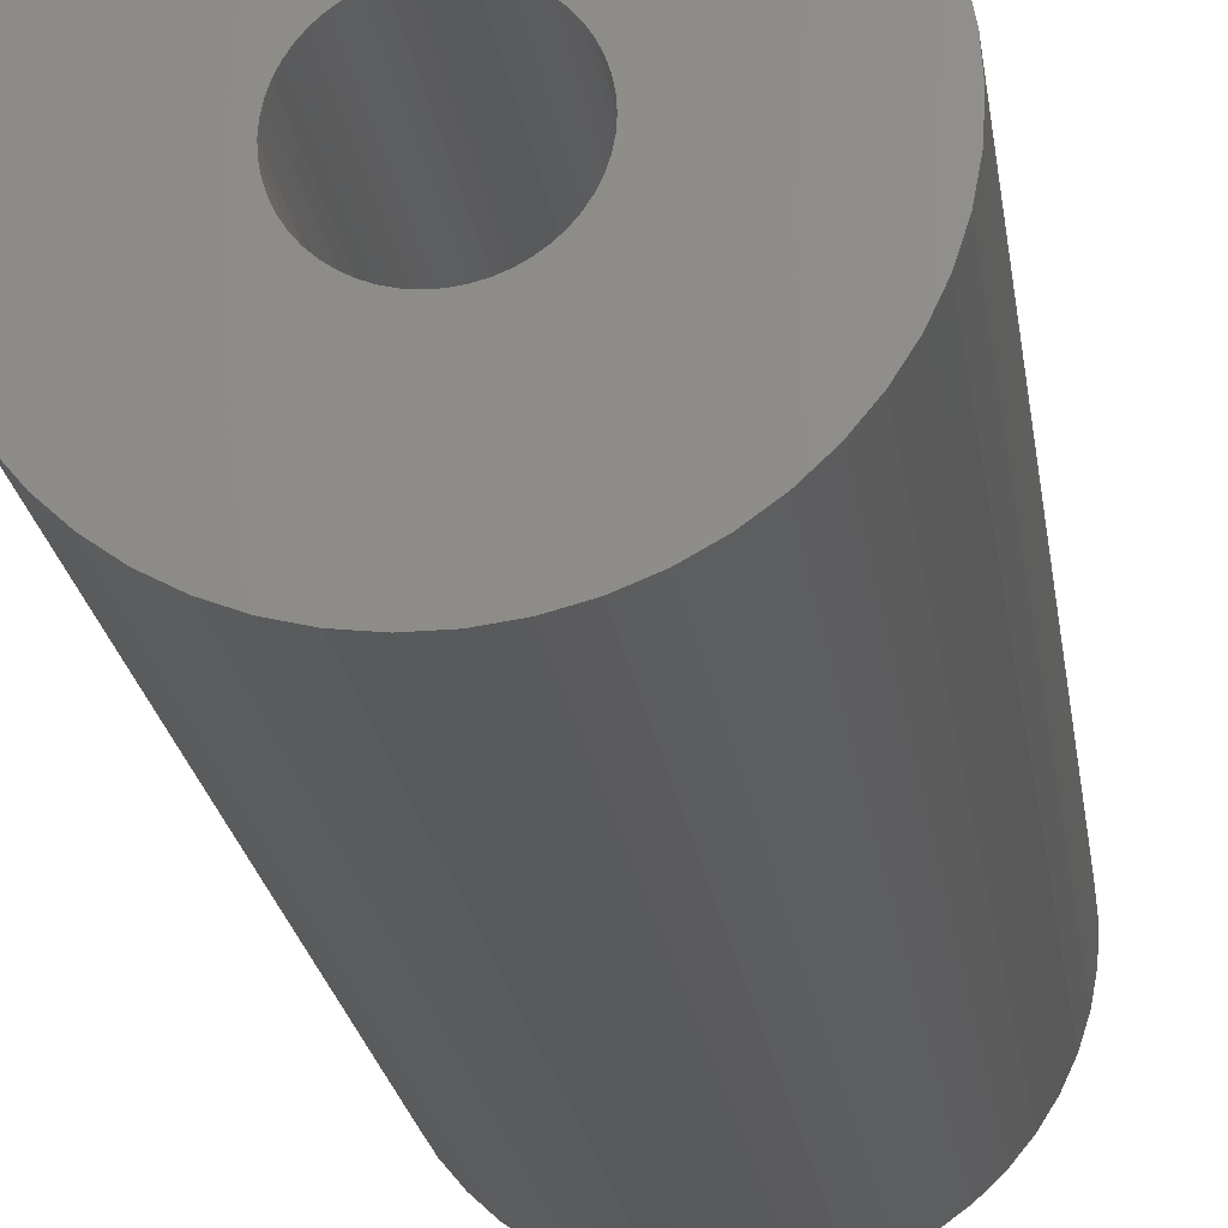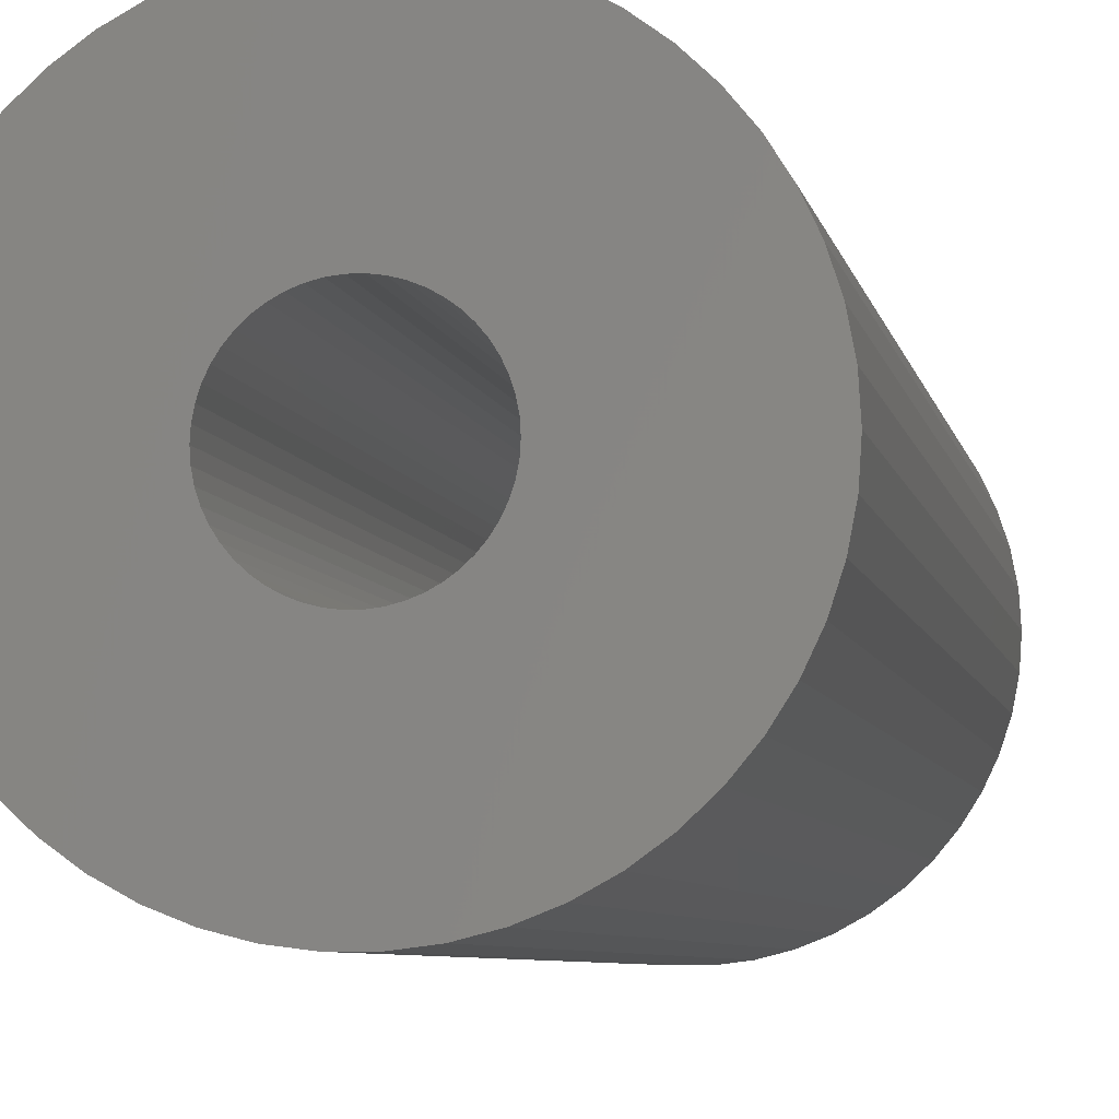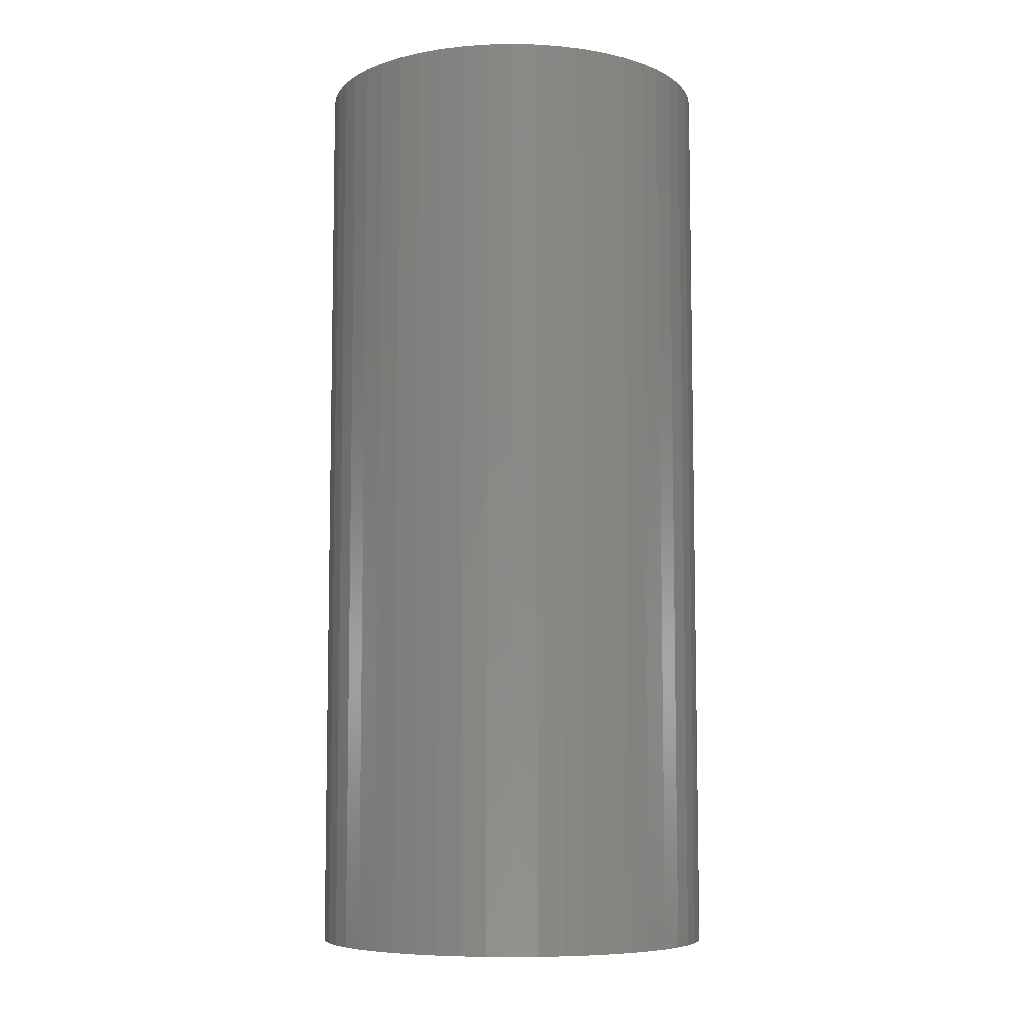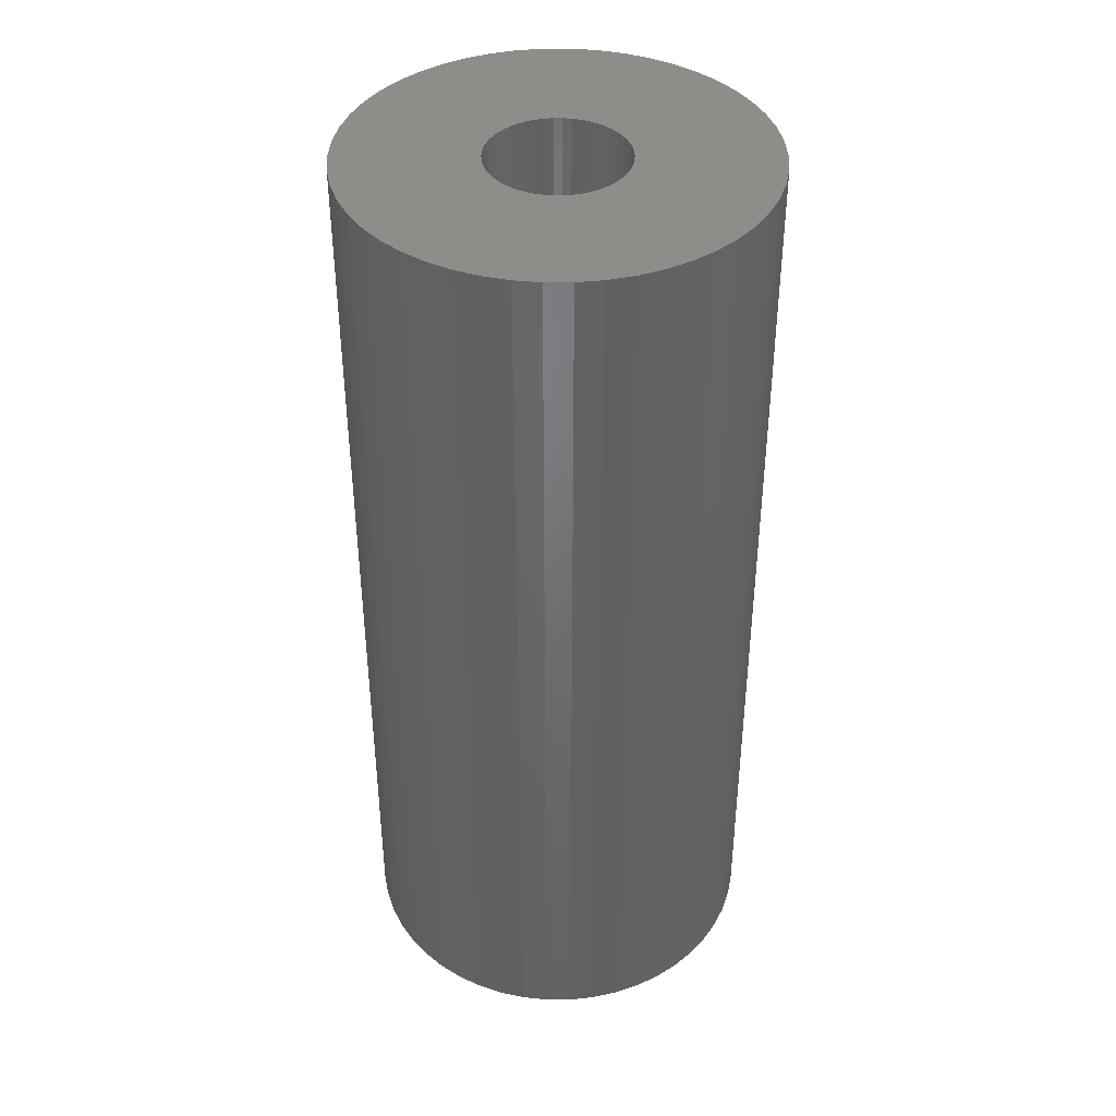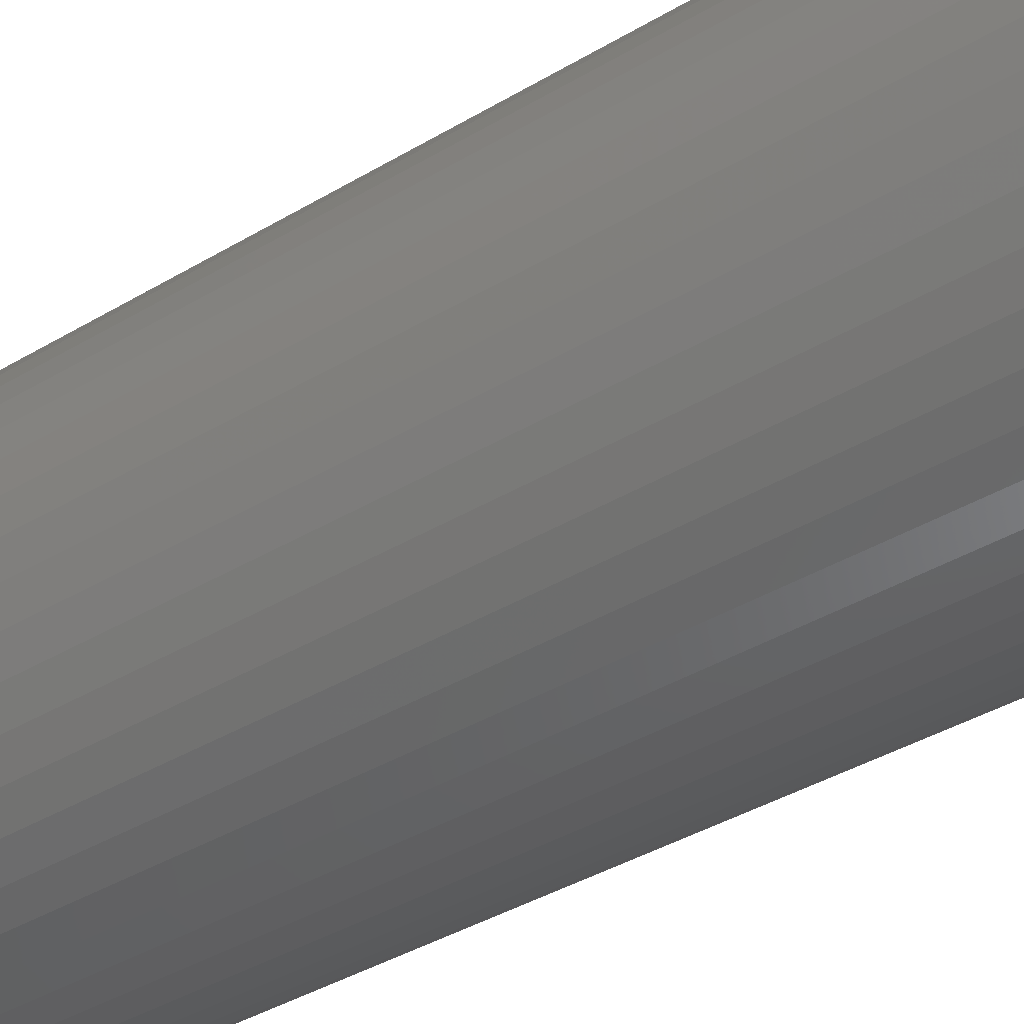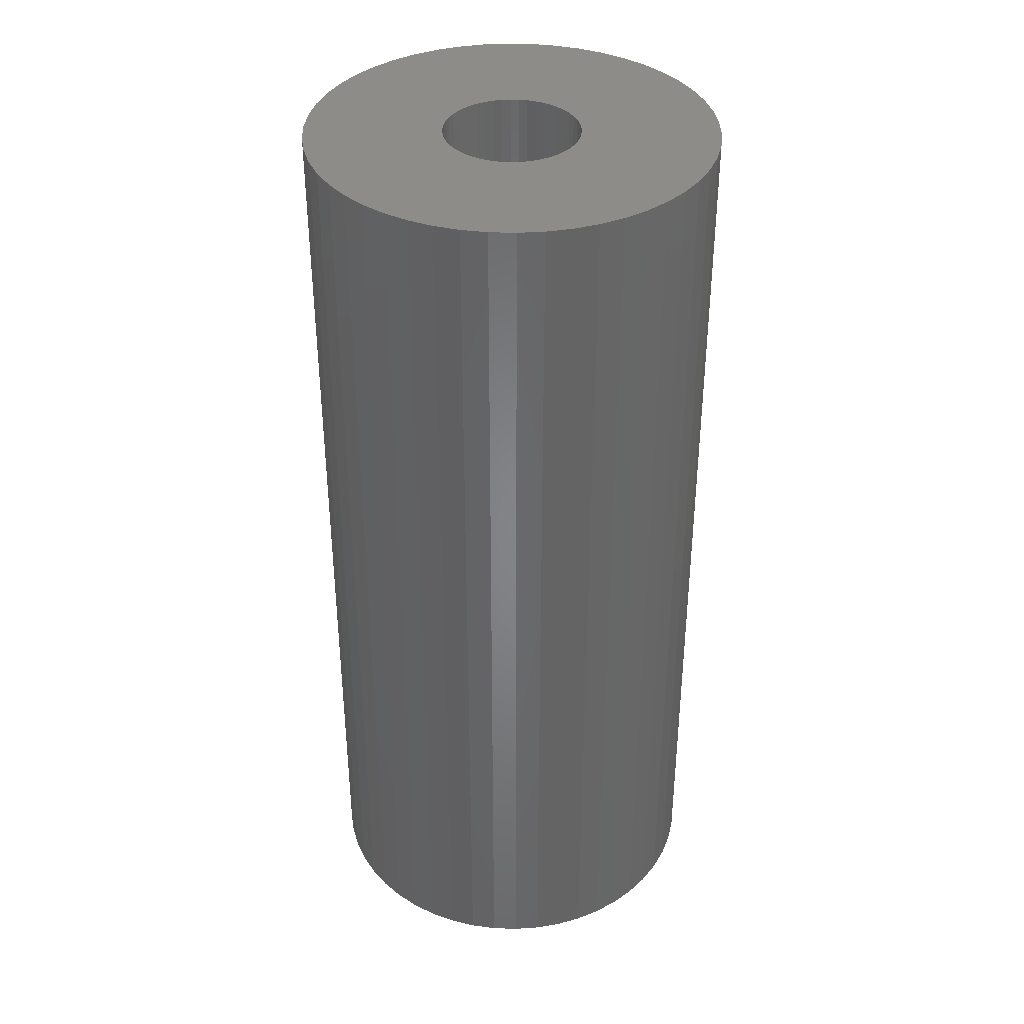
<metadata>
{"format":"stl","ext":"stl","renderer":"f3d","projection":"perspective","resolution":1024,"background":"white","views":[{"elev":-23.0,"azim":-171.9,"up":"+Y"},{"elev":-5.9,"azim":-169.9,"up":"+Y"},{"elev":-7.4,"azim":162.0,"up":"+Z"},{"elev":40.7,"azim":-158.5,"up":"+Z"},{"elev":-39.6,"azim":-53.4,"up":"+Y"},{"elev":37.5,"azim":24.0,"up":"+Z"}]}
</metadata>
<code>
# stl→obj: 200 verts, 400 faces
v 15 0 34.5
v 14.88 1.88 -34.5
v 14.88 1.88 34.5
v 15 0 -34.5
v -15 0 -34.5
v -14.88 1.88 34.5
v -14.88 1.88 -34.5
v -15 0 34.5
v 0.9419 14.97 -34.5
v -0.9419 14.97 34.5
v 0.9419 14.97 34.5
v -0.9419 14.97 -34.5
v -0.9419 -14.97 -34.5
v 0.9419 -14.97 34.5
v -0.9419 -14.97 34.5
v 0.9419 -14.97 -34.5
v 10.93 10.27 -34.5
v 9.561 11.56 34.5
v 10.93 10.27 34.5
v 9.561 11.56 -34.5
v -9.561 11.56 -34.5
v -10.93 10.27 34.5
v -9.561 11.56 34.5
v -10.93 10.27 -34.5
v -4.635 14.27 -34.5
v -6.387 13.57 34.5
v -4.635 14.27 34.5
v -6.387 13.57 -34.5
v 13.95 -5.522 34.5
v 14.53 -3.73 -34.5
v 14.53 -3.73 34.5
v 13.95 -5.522 -34.5
v 13.95 5.522 34.5
v 13.14 7.226 -34.5
v 13.14 7.226 34.5
v 13.95 5.522 -34.5
v 12.14 8.817 -34.5
v 12.14 8.817 34.5
v 6.387 13.57 -34.5
v 4.635 14.27 34.5
v 6.387 13.57 34.5
v 4.635 14.27 -34.5
v 8.037 12.66 -34.5
v 8.037 12.66 34.5
v -13.95 5.522 -34.5
v -13.14 7.226 34.5
v -13.14 7.226 -34.5
v -13.95 5.522 34.5
v -14.53 3.73 -34.5
v -14.53 3.73 34.5
v -2.811 14.73 -34.5
v -2.811 14.73 34.5
v 14.53 3.73 34.5
v 14.53 3.73 -34.5
v 2.811 14.73 34.5
v 2.811 14.73 -34.5
v -12.14 8.817 34.5
v -12.14 8.817 -34.5
v 5 0 34.5
v 4.961 0.6267 34.5
v 14.88 -1.88 34.5
v 4.843 1.243 34.5
v 4.961 -0.6267 34.5
v 4.649 1.841 34.5
v 4.382 2.409 34.5
v 4.843 -1.243 34.5
v 4.045 2.939 34.5
v 3.645 3.423 34.5
v 4.649 -1.841 34.5
v 3.187 3.853 34.5
v 13.14 -7.226 34.5
v 2.679 4.222 34.5
v 4.382 -2.409 34.5
v 12.14 -8.817 34.5
v 2.129 4.524 34.5
v 1.545 4.755 34.5
v 0.9369 4.911 34.5
v 0.314 4.99 34.5
v -0.314 4.99 34.5
v -0.9369 4.911 34.5
v -1.545 4.755 34.5
v -2.129 4.524 34.5
v -2.679 4.222 34.5
v -8.037 12.66 34.5
v -3.187 3.853 34.5
v -3.645 3.423 34.5
v -4.045 2.939 34.5
v -4.382 2.409 34.5
v 4.045 -2.939 34.5
v 10.93 -10.27 34.5
v 3.645 -3.423 34.5
v 9.561 -11.56 34.5
v 3.187 -3.853 34.5
v 8.037 -12.66 34.5
v 2.679 -4.222 34.5
v 6.387 -13.57 34.5
v 2.129 -4.524 34.5
v 4.635 -14.27 34.5
v 1.545 -4.755 34.5
v 2.811 -14.73 34.5
v 0.9369 -4.911 34.5
v 0.314 -4.99 34.5
v -0.314 -4.99 34.5
v -0.9369 -4.911 34.5
v -2.811 -14.73 34.5
v -1.545 -4.755 34.5
v -4.635 -14.27 34.5
v -2.129 -4.524 34.5
v -6.387 -13.57 34.5
v -2.679 -4.222 34.5
v -8.037 -12.66 34.5
v -3.187 -3.853 34.5
v -9.561 -11.56 34.5
v -3.645 -3.423 34.5
v -10.93 -10.27 34.5
v -4.045 -2.939 34.5
v -12.14 -8.817 34.5
v -4.382 -2.409 34.5
v -13.14 -7.226 34.5
v -4.649 -1.841 34.5
v -13.95 -5.522 34.5
v -4.843 -1.243 34.5
v -14.53 -3.73 34.5
v -4.961 -0.6267 34.5
v -14.88 -1.88 34.5
v -5 0 34.5
v -4.649 1.841 34.5
v -4.843 1.243 34.5
v -4.961 0.6267 34.5
v -8.037 12.66 -34.5
v 14.88 -1.88 -34.5
v 12.14 -8.817 -34.5
v 10.93 -10.27 -34.5
v 13.14 -7.226 -34.5
v 5 0 -34.5
v 4.961 -0.6267 -34.5
v 4.843 -1.243 -34.5
v 4.961 0.6267 -34.5
v 4.649 -1.841 -34.5
v 4.382 -2.409 -34.5
v 4.843 1.243 -34.5
v 4.045 -2.939 -34.5
v 3.645 -3.423 -34.5
v 9.561 -11.56 -34.5
v 4.649 1.841 -34.5
v 3.187 -3.853 -34.5
v 8.037 -12.66 -34.5
v 2.679 -4.222 -34.5
v 6.387 -13.57 -34.5
v 4.382 2.409 -34.5
v 2.129 -4.524 -34.5
v 4.635 -14.27 -34.5
v 1.545 -4.755 -34.5
v 2.811 -14.73 -34.5
v 0.9369 -4.911 -34.5
v 0.314 -4.99 -34.5
v -0.314 -4.99 -34.5
v -0.9369 -4.911 -34.5
v -2.811 -14.73 -34.5
v -1.545 -4.755 -34.5
v -4.635 -14.27 -34.5
v -2.129 -4.524 -34.5
v -6.387 -13.57 -34.5
v -2.679 -4.222 -34.5
v -8.037 -12.66 -34.5
v -3.187 -3.853 -34.5
v -9.561 -11.56 -34.5
v -3.645 -3.423 -34.5
v -10.93 -10.27 -34.5
v -4.045 -2.939 -34.5
v -12.14 -8.817 -34.5
v -4.382 -2.409 -34.5
v 4.045 2.939 -34.5
v 3.645 3.423 -34.5
v 3.187 3.853 -34.5
v 2.679 4.222 -34.5
v 2.129 4.524 -34.5
v 1.545 4.755 -34.5
v 0.9369 4.911 -34.5
v 0.314 4.99 -34.5
v -0.314 4.99 -34.5
v -0.9369 4.911 -34.5
v -1.545 4.755 -34.5
v -2.129 4.524 -34.5
v -2.679 4.222 -34.5
v -3.187 3.853 -34.5
v -3.645 3.423 -34.5
v -4.045 2.939 -34.5
v -4.382 2.409 -34.5
v -4.649 1.841 -34.5
v -4.843 1.243 -34.5
v -4.961 0.6267 -34.5
v -5 0 -34.5
v -13.14 -7.226 -34.5
v -4.649 -1.841 -34.5
v -13.95 -5.522 -34.5
v -4.843 -1.243 -34.5
v -14.53 -3.73 -34.5
v -4.961 -0.6267 -34.5
v -14.88 -1.88 -34.5
f 1 2 3
f 2 1 4
f 5 6 7
f 6 5 8
f 9 10 11
f 10 9 12
f 13 14 15
f 14 13 16
f 17 18 19
f 18 17 20
f 21 22 23
f 22 21 24
f 25 26 27
f 26 25 28
f 29 30 31
f 30 29 32
f 33 34 35
f 34 33 36
f 35 37 38
f 37 35 34
f 39 40 41
f 40 39 42
f 43 41 44
f 41 43 39
f 45 46 47
f 46 45 48
f 49 48 45
f 48 49 50
f 51 27 52
f 27 51 25
f 53 36 33
f 36 53 54
f 3 54 53
f 54 3 2
f 38 17 19
f 17 38 37
f 42 55 40
f 55 42 56
f 56 11 55
f 11 56 9
f 20 44 18
f 44 20 43
f 47 57 58
f 57 47 46
f 58 22 24
f 22 58 57
f 7 50 49
f 50 7 6
f 59 1 3
f 60 3 53
f 1 59 61
f 62 53 33
f 63 61 59
f 64 33 35
f 61 63 31
f 65 35 38
f 66 31 63
f 67 38 19
f 31 66 29
f 68 19 18
f 69 29 66
f 70 18 44
f 29 69 71
f 72 44 41
f 73 71 69
f 71 73 74
f 3 60 59
f 53 62 60
f 33 64 62
f 75 41 40
f 35 65 64
f 38 67 65
f 19 68 67
f 18 70 68
f 76 40 55
f 44 72 70
f 41 75 72
f 40 76 75
f 77 55 11
f 55 77 76
f 11 78 77
f 11 79 78
f 10 79 11
f 79 10 80
f 52 80 10
f 80 52 81
f 27 81 52
f 81 27 82
f 26 82 27
f 82 26 83
f 84 83 26
f 83 84 85
f 23 85 84
f 85 23 86
f 22 86 23
f 86 22 87
f 57 87 22
f 87 57 88
f 89 74 73
f 74 89 90
f 91 90 89
f 90 91 92
f 93 92 91
f 92 93 94
f 95 94 93
f 94 95 96
f 97 96 95
f 96 97 98
f 99 98 97
f 98 99 100
f 101 100 99
f 100 101 14
f 102 14 101
f 103 14 102
f 15 103 104
f 103 15 14
f 105 104 106
f 107 106 108
f 109 108 110
f 104 105 15
f 111 110 112
f 113 112 114
f 115 114 116
f 117 116 118
f 106 107 105
f 119 118 120
f 121 120 122
f 123 122 124
f 125 124 126
f 46 88 57
f 108 109 107
f 88 46 127
f 110 111 109
f 48 127 46
f 112 113 111
f 127 48 128
f 114 115 113
f 50 128 48
f 116 117 115
f 128 50 129
f 118 119 117
f 6 129 50
f 120 121 119
f 129 6 126
f 122 123 121
f 8 126 6
f 124 125 123
f 126 8 125
f 28 84 26
f 84 28 130
f 130 23 84
f 23 130 21
f 12 52 10
f 52 12 51
f 61 4 1
f 4 61 131
f 90 132 74
f 132 90 133
f 71 32 29
f 32 71 134
f 31 131 61
f 131 31 30
f 135 4 131
f 136 131 30
f 4 135 2
f 137 30 32
f 138 2 135
f 139 32 134
f 2 138 54
f 140 134 132
f 141 54 138
f 142 132 133
f 54 141 36
f 143 133 144
f 145 36 141
f 146 144 147
f 36 145 34
f 148 147 149
f 150 34 145
f 34 150 37
f 131 136 135
f 30 137 136
f 32 139 137
f 151 149 152
f 134 140 139
f 132 142 140
f 133 143 142
f 144 146 143
f 153 152 154
f 147 148 146
f 149 151 148
f 152 153 151
f 155 154 16
f 154 155 153
f 16 156 155
f 16 157 156
f 13 157 16
f 157 13 158
f 159 158 13
f 158 159 160
f 161 160 159
f 160 161 162
f 163 162 161
f 162 163 164
f 165 164 163
f 164 165 166
f 167 166 165
f 166 167 168
f 169 168 167
f 168 169 170
f 171 170 169
f 170 171 172
f 173 37 150
f 37 173 17
f 174 17 173
f 17 174 20
f 175 20 174
f 20 175 43
f 176 43 175
f 43 176 39
f 177 39 176
f 39 177 42
f 178 42 177
f 42 178 56
f 179 56 178
f 56 179 9
f 180 9 179
f 181 9 180
f 12 181 182
f 181 12 9
f 51 182 183
f 25 183 184
f 28 184 185
f 182 51 12
f 130 185 186
f 21 186 187
f 24 187 188
f 58 188 189
f 183 25 51
f 47 189 190
f 45 190 191
f 49 191 192
f 7 192 193
f 194 172 171
f 184 28 25
f 172 194 195
f 185 130 28
f 196 195 194
f 186 21 130
f 195 196 197
f 187 24 21
f 198 197 196
f 188 58 24
f 197 198 199
f 189 47 58
f 200 199 198
f 190 45 47
f 199 200 193
f 191 49 45
f 5 193 200
f 192 7 49
f 193 5 7
f 149 94 96
f 94 149 147
f 144 90 92
f 90 144 133
f 74 134 71
f 134 74 132
f 169 117 171
f 117 169 115
f 171 119 194
f 119 171 117
f 196 123 198
f 123 196 121
f 152 96 98
f 96 152 149
f 154 98 100
f 98 154 152
f 16 100 14
f 100 16 154
f 159 15 105
f 15 159 13
f 163 107 109
f 107 163 161
f 161 105 107
f 105 161 159
f 169 113 115
f 113 169 167
f 194 121 196
f 121 194 119
f 198 125 200
f 125 198 123
f 200 8 5
f 8 200 125
f 147 92 94
f 92 147 144
f 165 109 111
f 109 165 163
f 167 111 113
f 111 167 165
f 135 60 138
f 60 135 59
f 126 192 129
f 192 126 193
f 181 78 79
f 78 181 180
f 175 68 70
f 68 175 174
f 187 85 86
f 85 187 186
f 184 81 82
f 81 184 183
f 143 89 142
f 89 143 91
f 145 65 150
f 65 145 64
f 138 62 141
f 62 138 60
f 178 75 76
f 75 178 177
f 179 76 77
f 76 179 178
f 176 70 72
f 70 176 175
f 88 188 87
f 188 88 189
f 87 187 86
f 187 87 188
f 128 190 127
f 190 128 191
f 186 83 85
f 83 186 185
f 182 79 80
f 79 182 181
f 136 59 135
f 59 136 63
f 155 102 101
f 102 155 156
f 141 64 145
f 64 141 62
f 173 68 174
f 68 173 67
f 150 67 173
f 67 150 65
f 180 77 78
f 77 180 179
f 177 72 75
f 72 177 176
f 127 189 88
f 189 127 190
f 129 191 128
f 191 129 192
f 185 82 83
f 82 185 184
f 183 80 81
f 80 183 182
f 142 73 140
f 73 142 89
f 137 63 136
f 63 137 66
f 120 197 122
f 197 120 195
f 151 99 97
f 99 151 153
f 153 101 99
f 101 153 155
f 140 69 139
f 69 140 73
f 160 108 106
f 108 160 162
f 114 170 116
f 170 114 168
f 118 195 120
f 195 118 172
f 124 193 126
f 193 124 199
f 143 93 91
f 93 143 146
f 148 97 95
f 97 148 151
f 139 66 137
f 66 139 69
f 156 103 102
f 103 156 157
f 157 104 103
f 104 157 158
f 158 106 104
f 106 158 160
f 166 114 112
f 114 166 168
f 116 172 118
f 172 116 170
f 122 199 124
f 199 122 197
f 146 95 93
f 95 146 148
f 162 110 108
f 110 162 164
f 164 112 110
f 112 164 166

</code>
